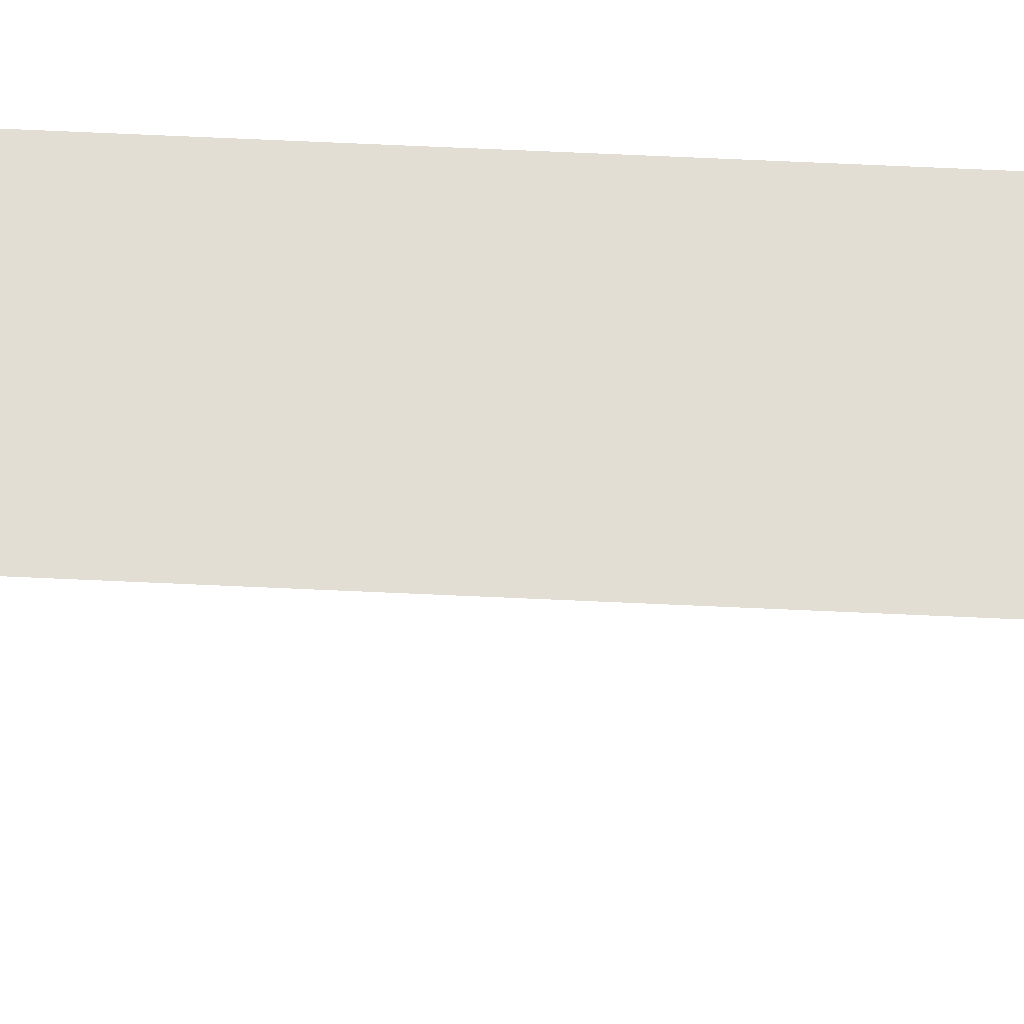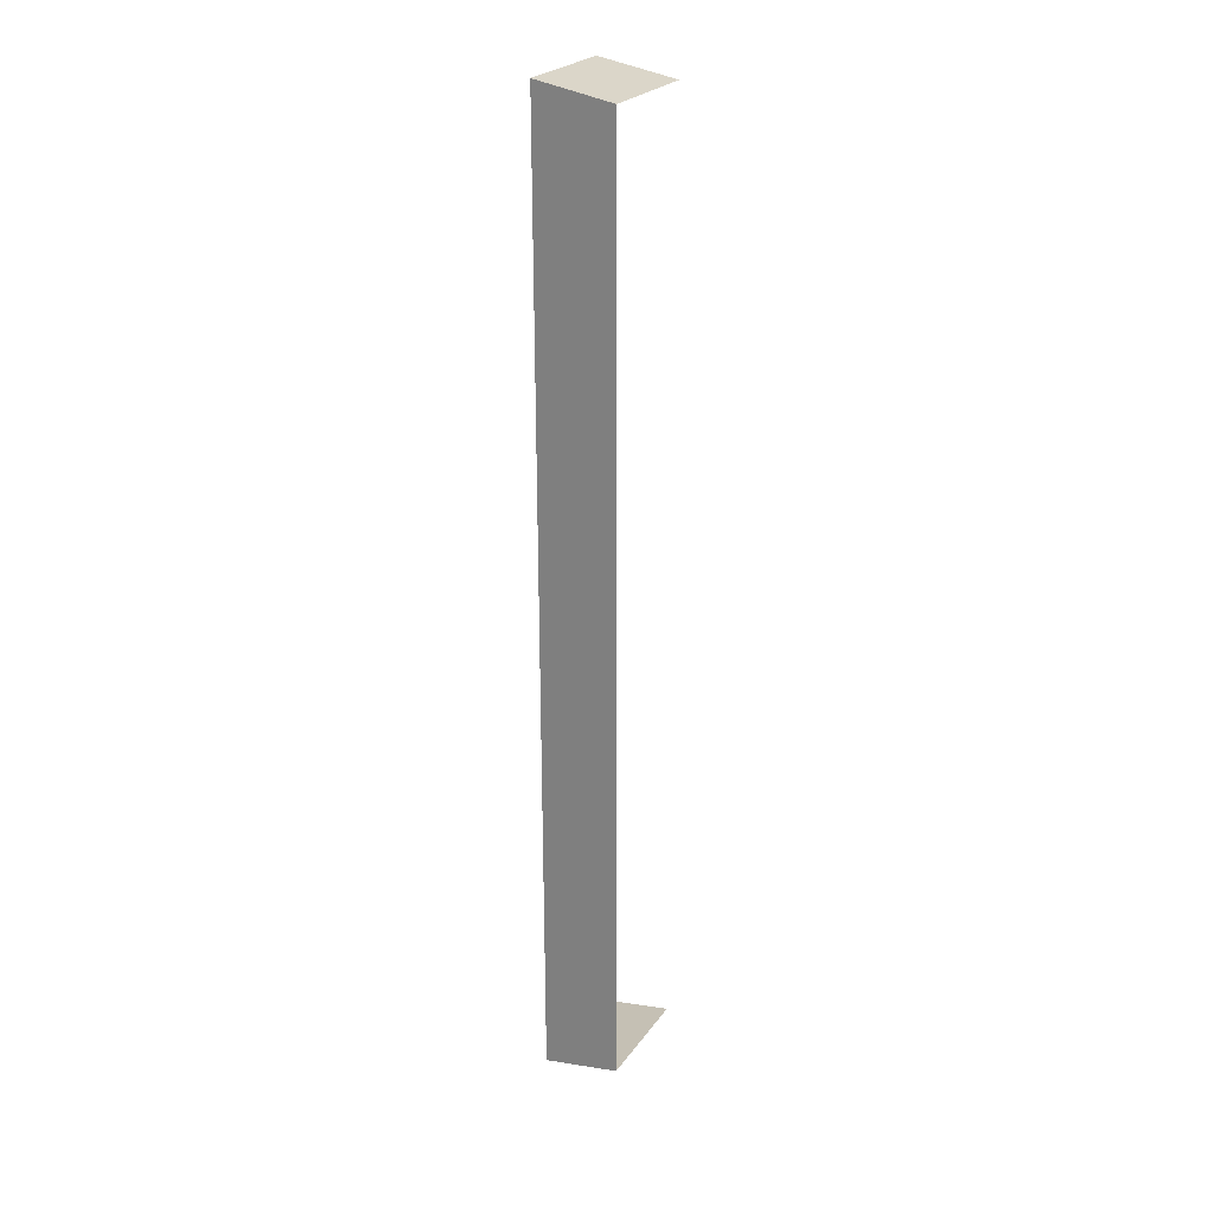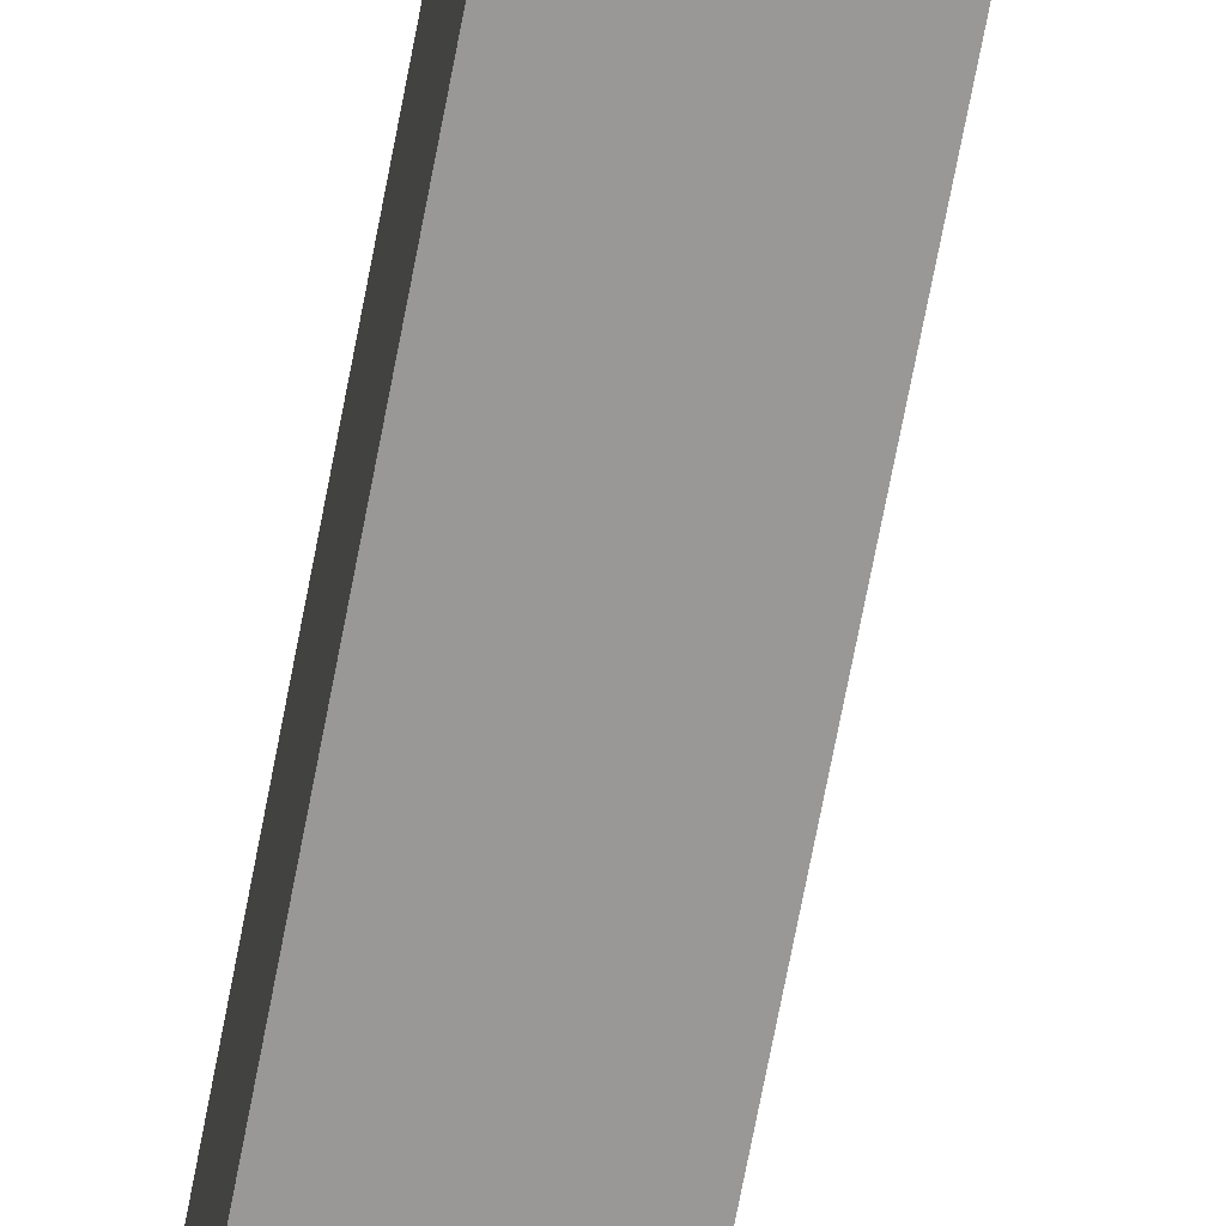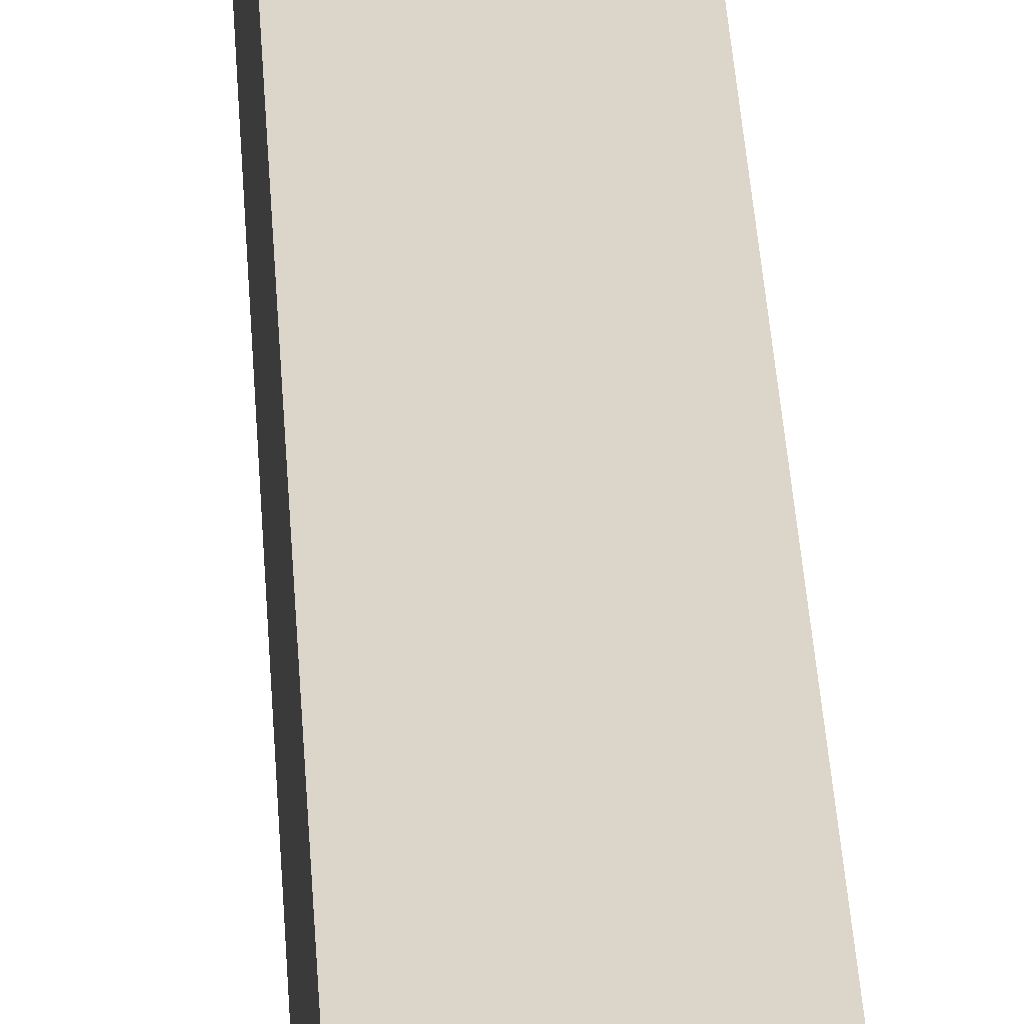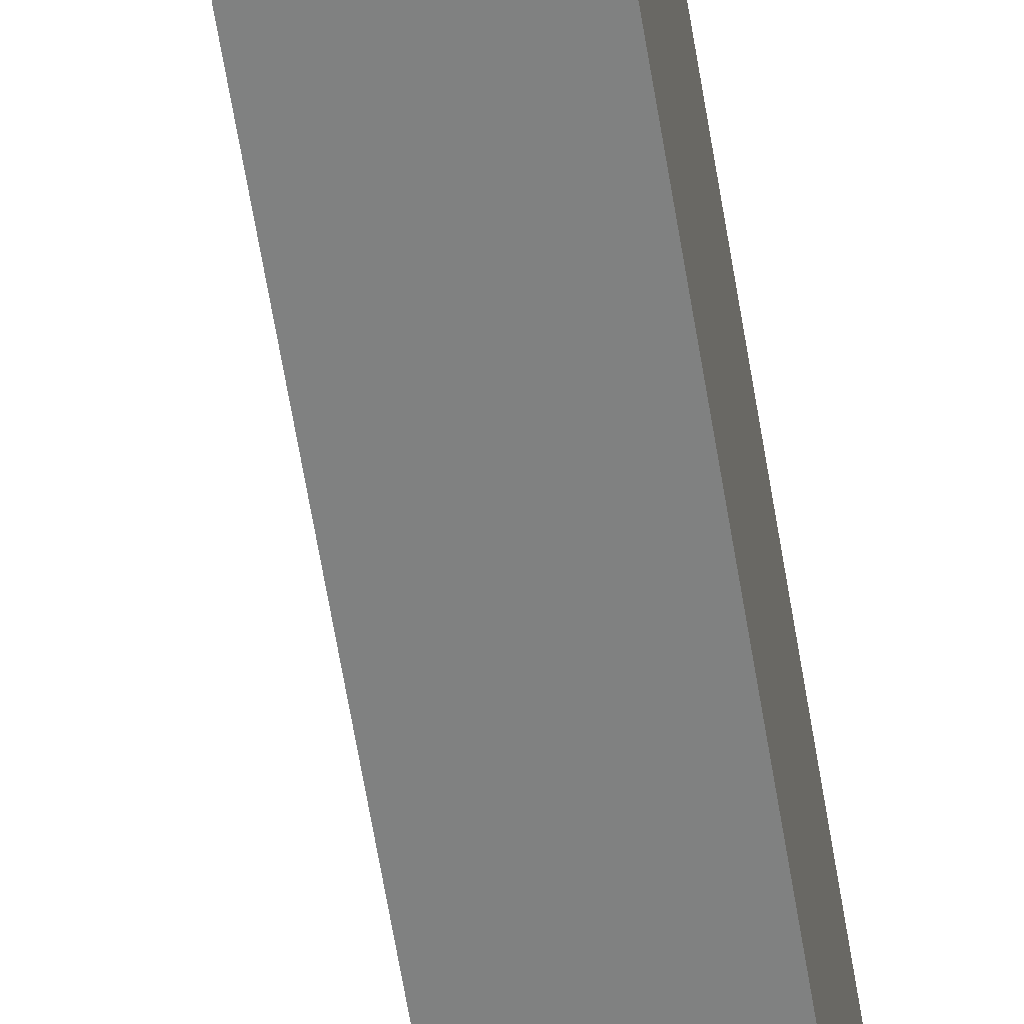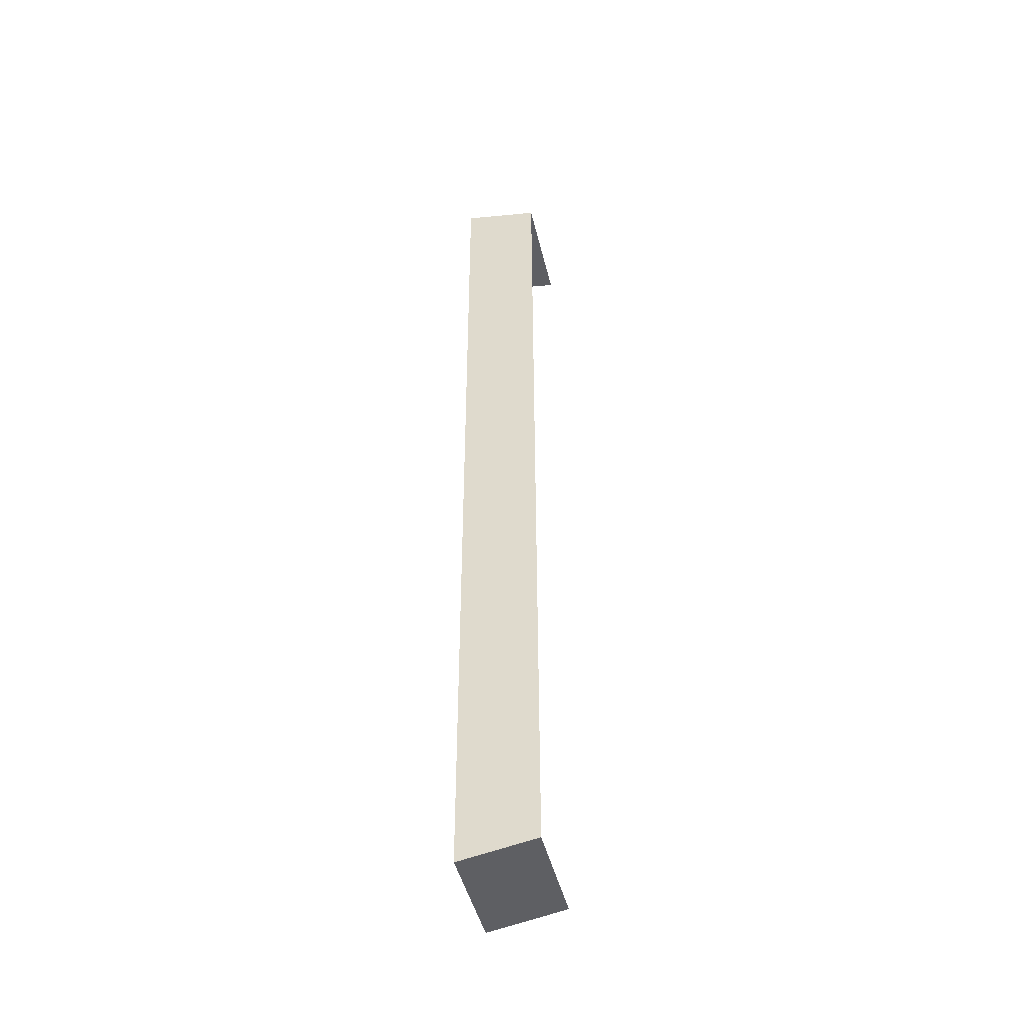
<metadata>
{"format":"obj","ext":"obj","renderer":"f3d","projection":"perspective","resolution":1024,"background":"white","views":[{"elev":67.2,"azim":-87.3,"up":"+Y"},{"elev":24.8,"azim":-152.8,"up":"+Z"},{"elev":-68.6,"azim":169.4,"up":"+Y"},{"elev":29.9,"azim":177.4,"up":"+Y"},{"elev":-60.3,"azim":9.2,"up":"+Y"},{"elev":-45.6,"azim":-166.7,"up":"+Z"}]}
</metadata>
<code>
v  3.949e+05 2.25e+05 6.961e+04
v  3.947e+05 2.25e+05 -6.961e+04
v  3.835e+05 2.25e+05 -6.763e+04
v  3.837e+05 2.25e+05 6.763e+04
v  3.949e+05 2.084e+05 6.961e+04
v  3.947e+05 2.084e+05 -6.961e+04
v  3.837e+05 2.084e+05 6.763e+04
v  3.835e+05 2.084e+05 -6.763e+04
g Outer_Wall_Large_01
f 1 2 3 4
f 1 5 6 2
f 5 1 4 7
f 2 6 8 3

</code>
